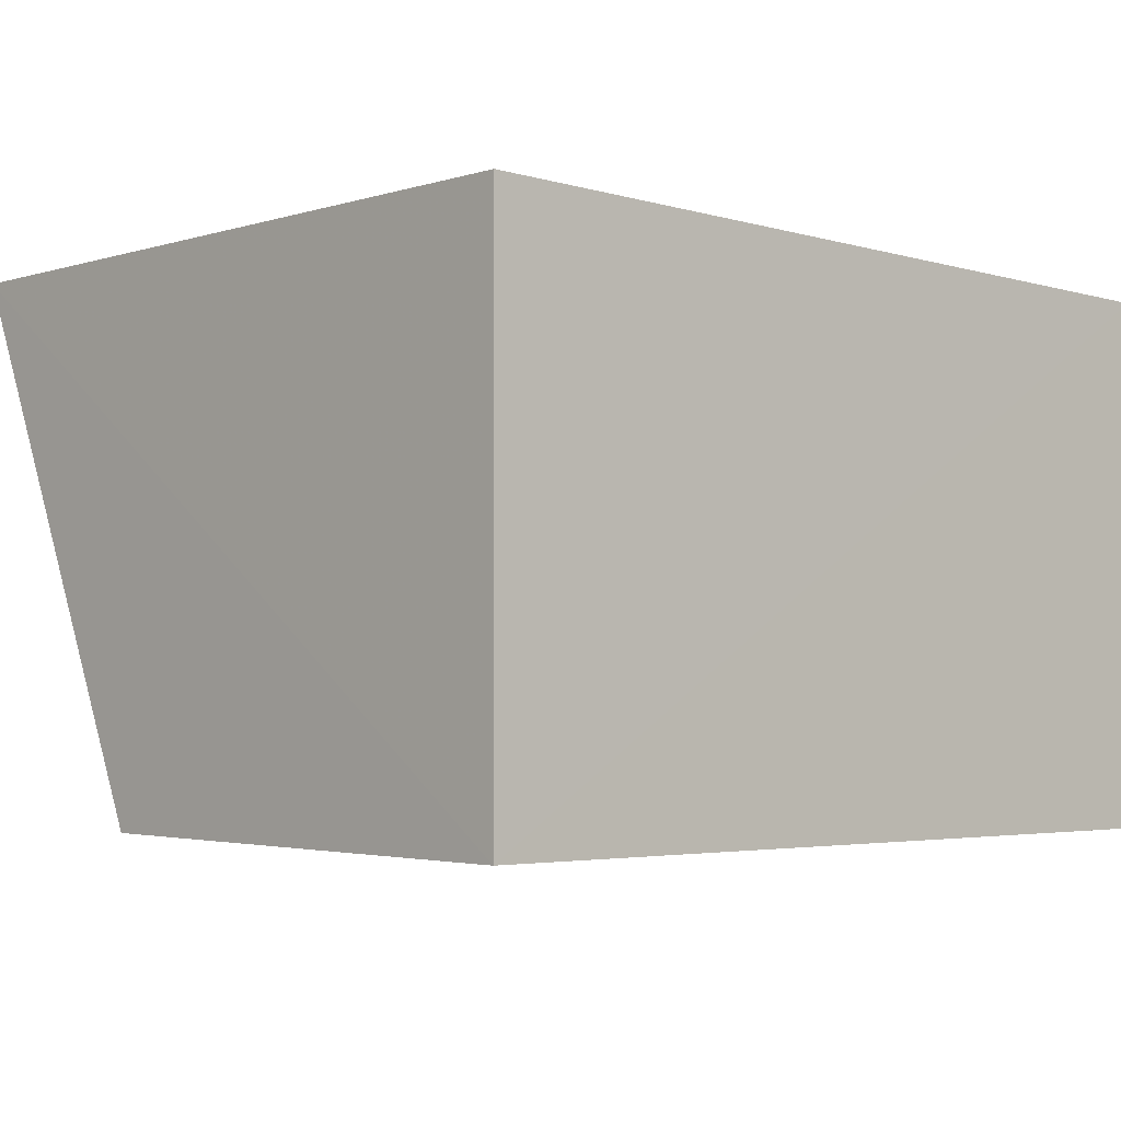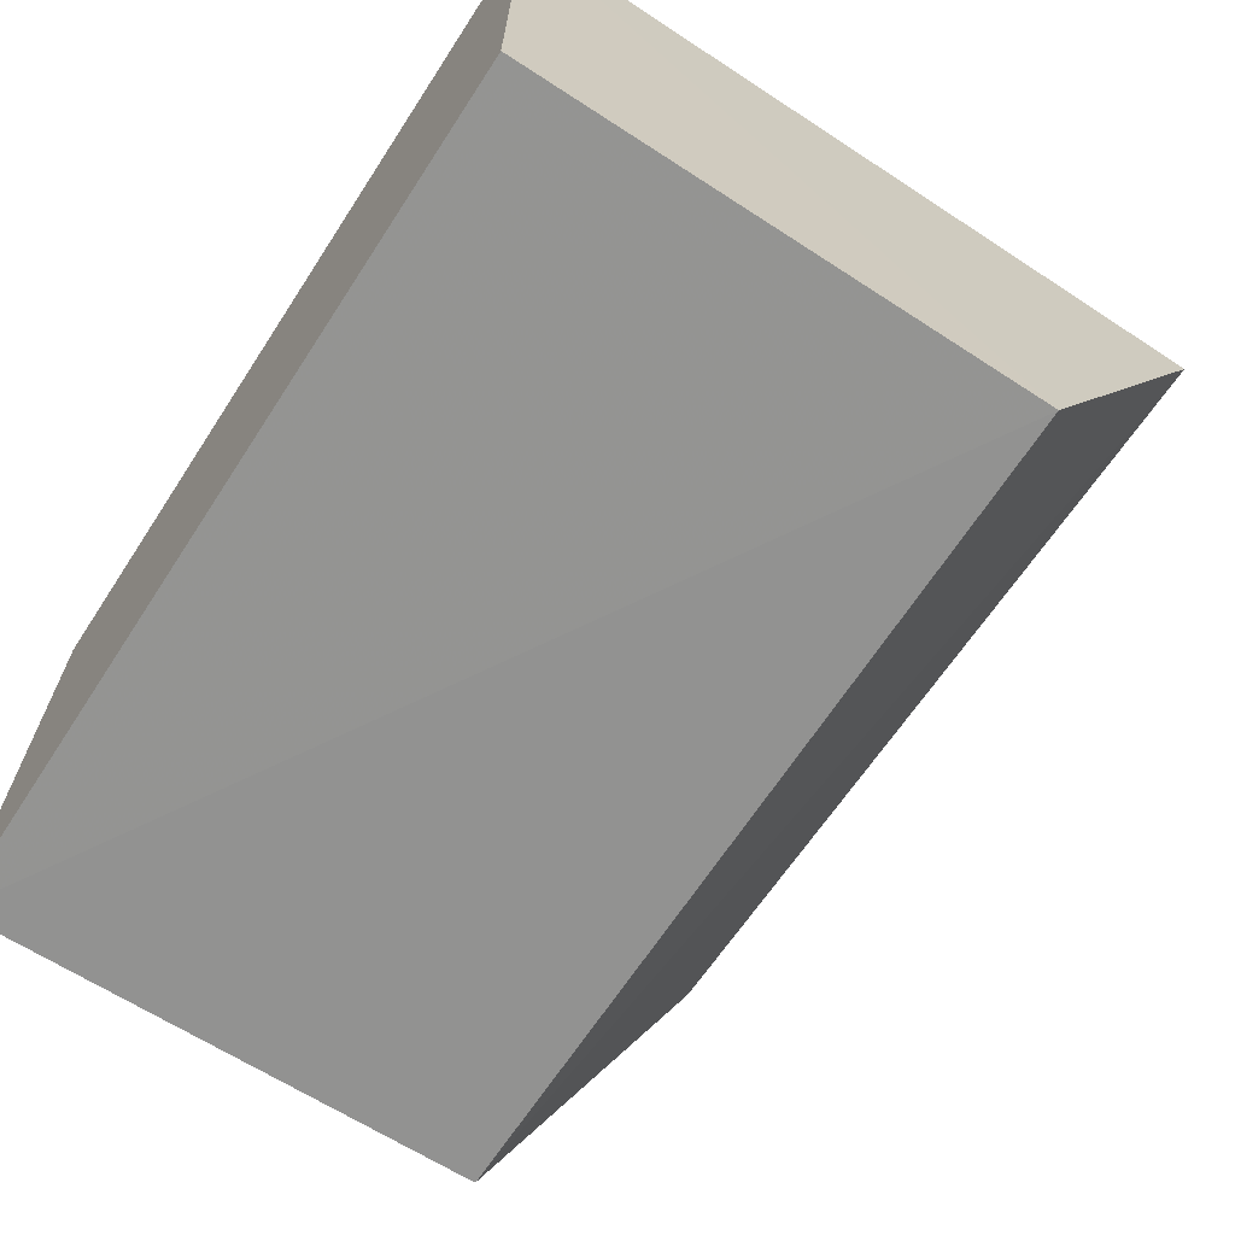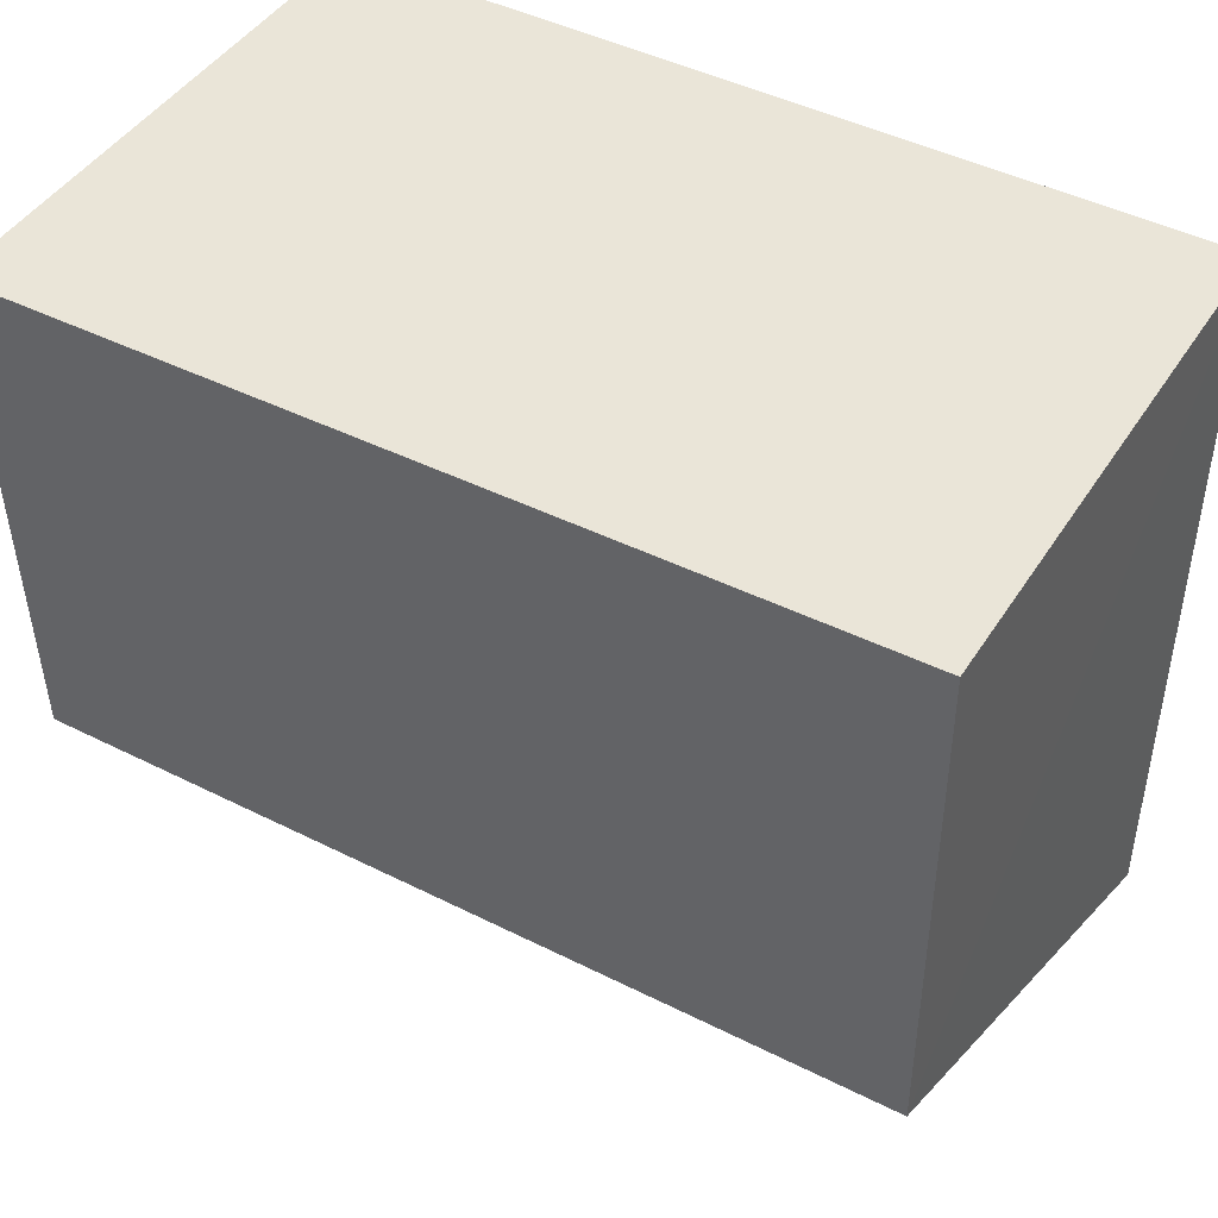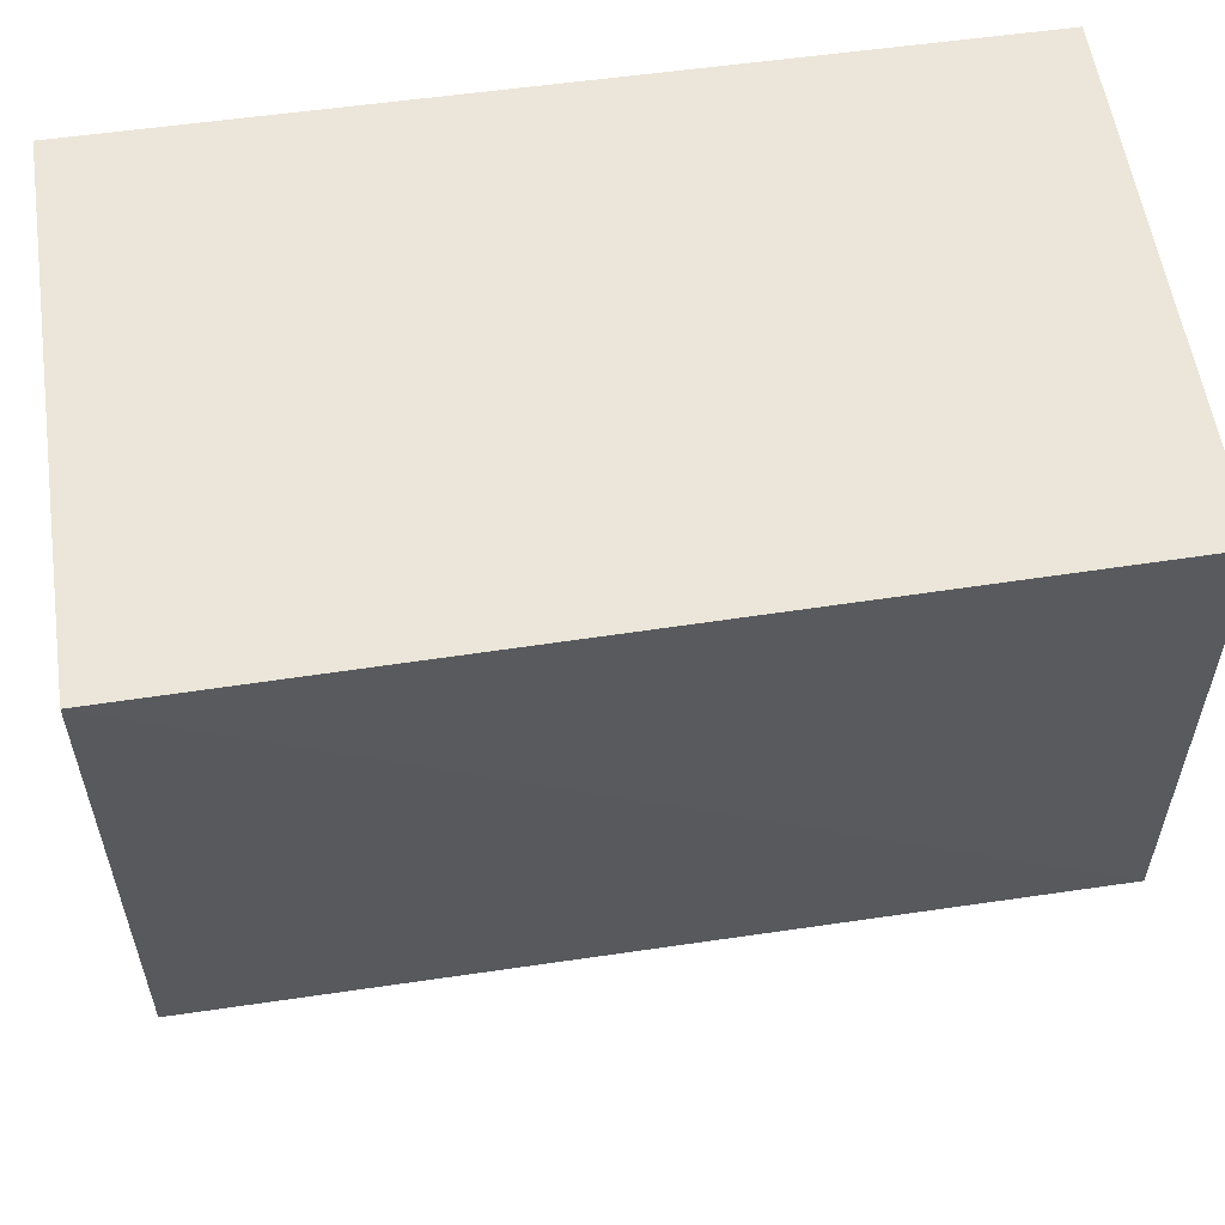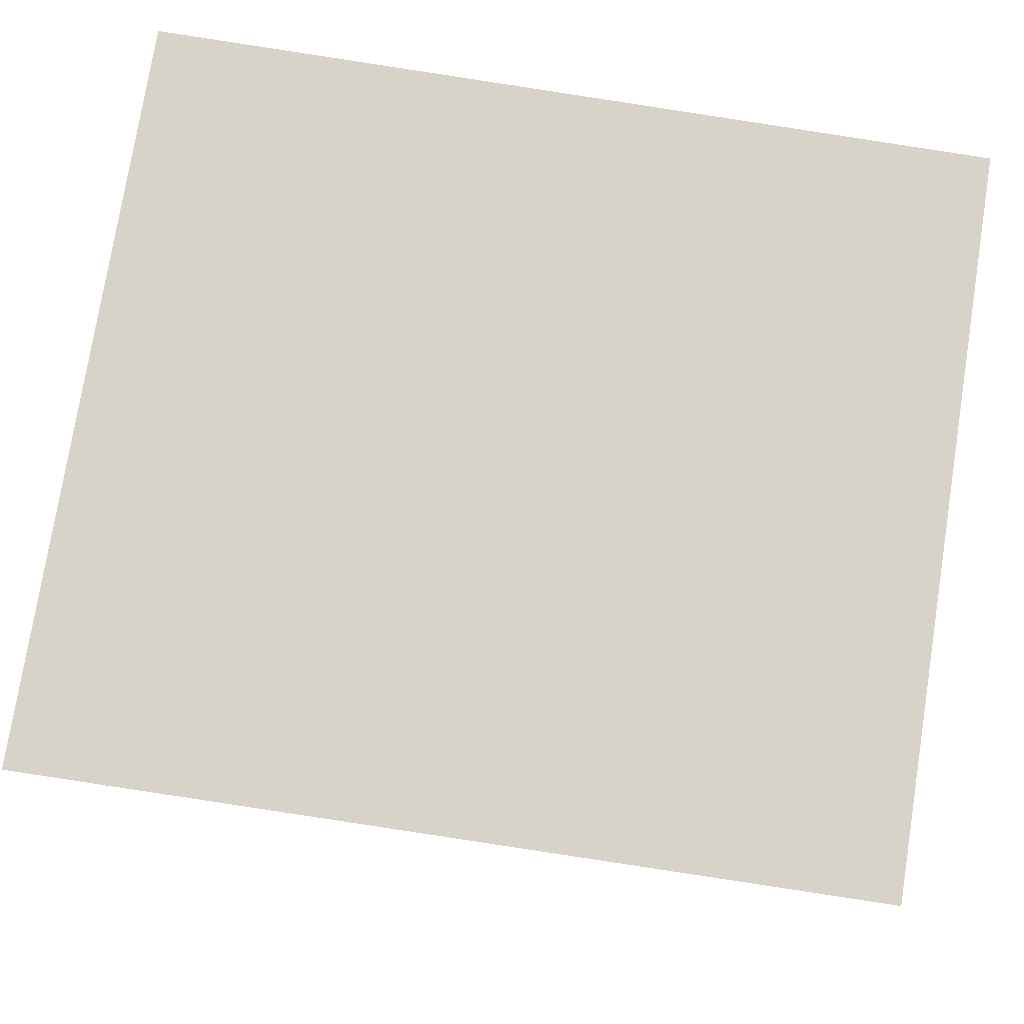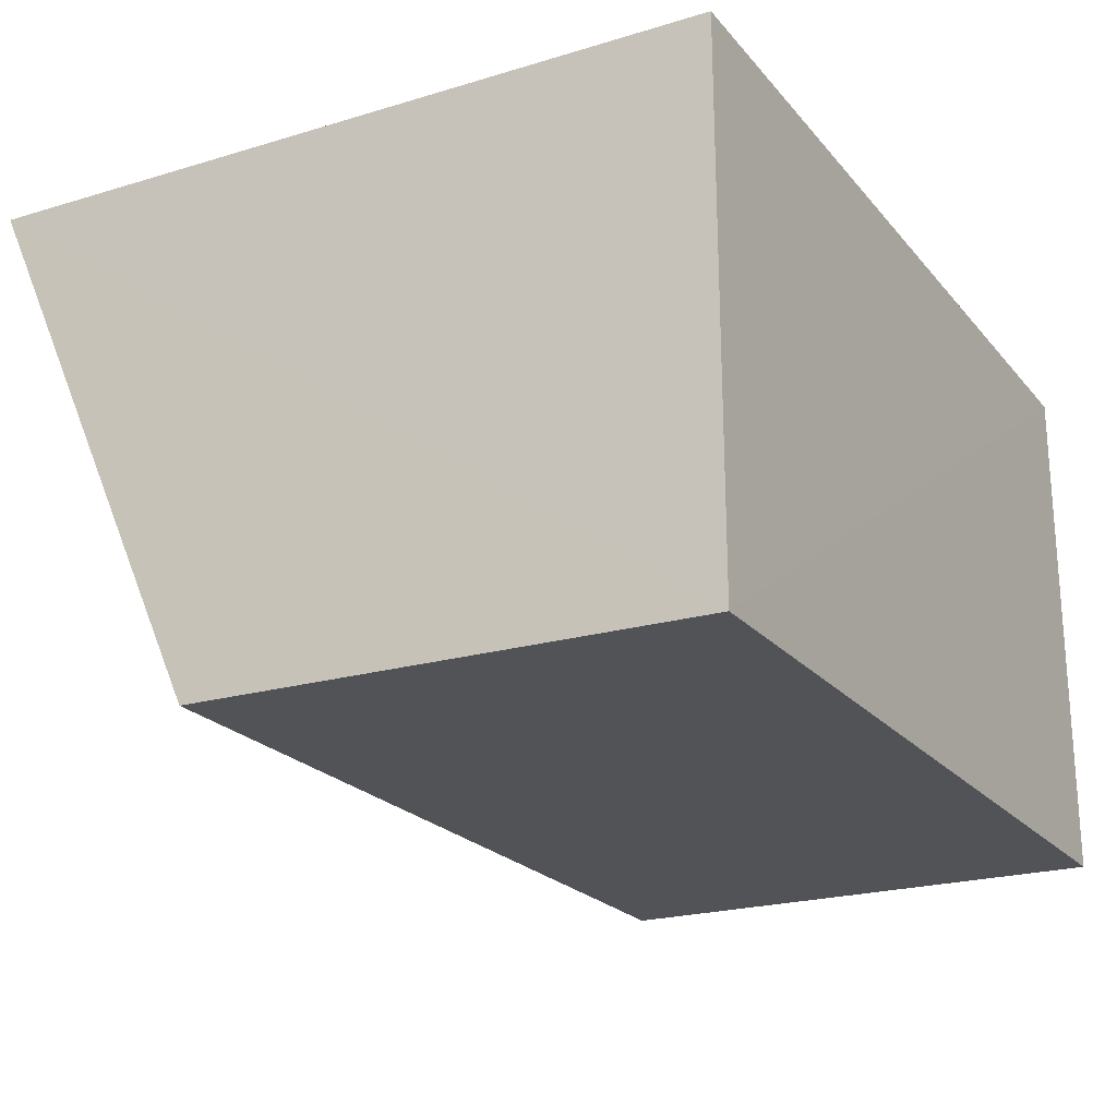
<metadata>
{"format":"obj","ext":"obj","renderer":"f3d","projection":"perspective","resolution":1024,"background":"white","views":[{"elev":-4.3,"azim":-43.0,"up":"+Y"},{"elev":-66.7,"azim":56.8,"up":"+Y"},{"elev":45.0,"azim":30.5,"up":"+Z"},{"elev":56.3,"azim":-8.5,"up":"+Z"},{"elev":77.7,"azim":-170.7,"up":"+Y"},{"elev":-22.6,"azim":-61.0,"up":"+Y"}]}
</metadata>
<code>
v 0.0232 -0.0101 0.02121
v 0.02318 -0.02391 0.02123
v 0.02315 -0.009857 0.001216
v 0.0007706 -0.009749 0.0015
v 0.0008305 -0.0101 0.02121
v 0.0008286 -0.02385 0.007836
v 0.02319 -0.02375 0.007834
v 0.0008233 -0.02415 0.02124
f 1 3 4
f 5 1 4
f 6 4 3
f 7 1 2
f 7 3 1
f 7 6 3
f 8 2 1
f 8 1 5
f 8 5 4
f 8 4 6
f 8 7 2
f 8 6 7

</code>
